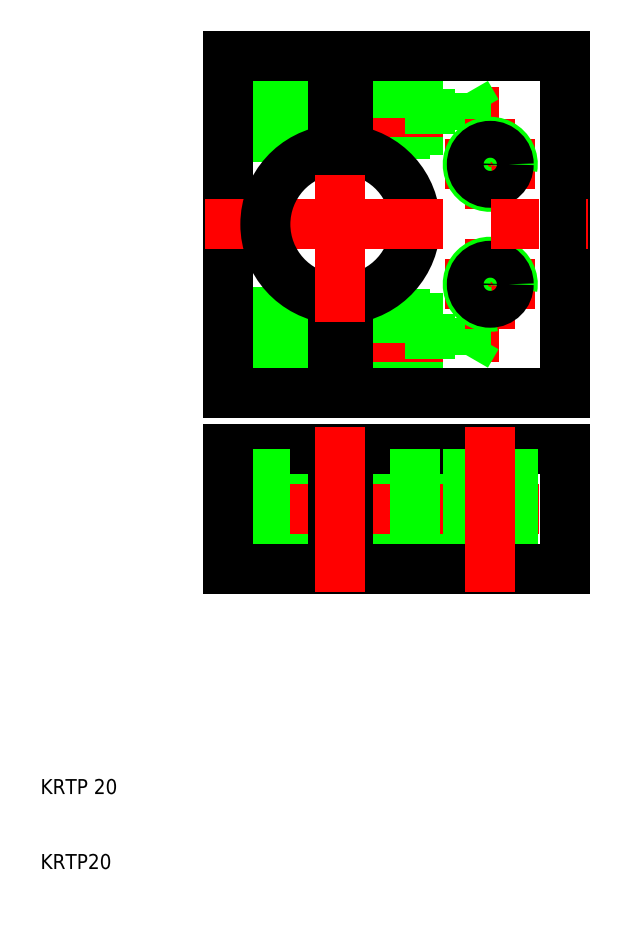
<metadata>
{"format":"dxf","ext":"dxf","renderer":"ezdxf+matplotlib","layout":"modelspace","background":"white","min_lineweight":24,"dpi":150}
</metadata>
<code>
0
SECTION
2
ENTITIES
0
LINE
8
0
10
62
20
55
30
0
11
51
21
55
31
0
0
LINE
8
0
10
51
20
55.54
30
0
11
66.8
21
55.54
31
0
0
LINE
8
0
10
62
20
61
30
0
11
51
21
61
31
0
0
LINE
8
0
10
51
20
60.46
30
0
11
66.8
21
60.46
31
0
0
LINE
8
0
10
49
20
54.7
30
0
11
35
21
54.7
31
0
0
LINE
8
0
10
49
20
61.3
30
0
11
35
21
61.3
31
0
0
LINE
8
0
10
62
20
55
30
0
11
62
21
61
31
0
0
LINE
8
0
10
66.8
20
55.54
30
0
11
68.22
21
58
31
0
0
LINE
8
0
10
66.8
20
60.46
30
0
11
68.22
21
58
31
0
0
LINE
8
0
10
66.8
20
55.54
30
0
11
66.8
21
60.46
31
0
0
LINE
8
CENTER
10
32
20
58
30
0
11
83
21
58
31
0
0
LINE
8
0
10
80
20
50
30
0
11
51
21
50
31
0
0
LINE
8
0
10
51
20
66
30
0
11
80
21
66
31
0
0
LINE
8
0
10
49
20
50
30
0
11
35
21
50
31
0
0
LINE
8
0
10
35
20
66
30
0
11
49
21
66
31
0
0
LINE
8
0
10
40
20
66
30
0
11
40
21
50
31
0
0
LINE
8
0
10
35
20
50
30
0
11
35
21
66
31
0
0
LINE
8
0
10
49
20
50
30
0
11
49
21
66
31
0
0
LINE
8
0
10
51
20
50
30
0
11
51
21
66
31
0
0
LINE
8
CENTER
10
50
20
69
30
0
11
50
21
47
31
0
0
LINE
8
0
10
60
20
66
30
0
11
60
21
50
31
0
0
LINE
8
0
10
67.54
20
66
30
0
11
67.54
21
50
31
0
0
LINE
8
0
10
72.46
20
66
30
0
11
72.46
21
50
31
0
0
LINE
8
0
10
73
20
66
30
0
11
73
21
50
31
0
0
LINE
8
0
10
67
20
66
30
0
11
67
21
50
31
0
0
LINE
8
CENTER
10
70
20
69
30
0
11
70
21
47
31
0
0
LINE
8
0
10
80
20
66
30
0
11
80
21
50
31
0
0
LINE
8
0
10
62
20
78
30
0
11
51
21
78
31
0
0
LINE
8
0
10
51
20
78.54
30
0
11
66.8
21
78.54
31
0
0
LINE
8
CENTER
10
32
20
81
30
0
11
71.22
21
81
31
0
0
LINE
8
0
10
62
20
84
30
0
11
51
21
84
31
0
0
LINE
8
0
10
51
20
83.46
30
0
11
66.8
21
83.46
31
0
0
LINE
8
0
10
49
20
77.7
30
0
11
35
21
77.7
31
0
0
LINE
8
0
10
49
20
84.3
30
0
11
35
21
84.3
31
0
0
LINE
8
0
10
62
20
78
30
0
11
62
21
84
31
0
0
LINE
8
0
10
66.8
20
78.54
30
0
11
68.22
21
81
31
0
0
LINE
8
0
10
66.8
20
83.46
30
0
11
68.22
21
81
31
0
0
LINE
8
0
10
66.8
20
78.54
30
0
11
66.8
21
83.46
31
0
0
LINE
8
0
10
62
20
108
30
0
11
51
21
108
31
0
0
LINE
8
0
10
51
20
108.5
30
0
11
66.8
21
108.5
31
0
0
LINE
8
CENTER
10
32
20
111
30
0
11
71.22
21
111
31
0
0
LINE
8
0
10
62
20
114
30
0
11
51
21
114
31
0
0
LINE
8
0
10
51
20
113.5
30
0
11
66.8
21
113.5
31
0
0
LINE
8
0
10
49
20
107.7
30
0
11
35
21
107.7
31
0
0
LINE
8
0
10
49
20
114.3
30
0
11
35
21
114.3
31
0
0
LINE
8
0
10
62
20
108
30
0
11
62
21
114
31
0
0
LINE
8
0
10
66.8
20
108.5
30
0
11
68.22
21
111
31
0
0
LINE
8
0
10
66.8
20
113.5
30
0
11
68.22
21
111
31
0
0
LINE
8
0
10
66.8
20
108.5
30
0
11
66.8
21
113.5
31
0
0
LINE
8
0
10
51
20
86.05
30
0
11
51
21
73.5
31
0
0
LINE
8
0
10
49
20
86.05
30
0
11
49
21
73.5
31
0
0
LINE
8
0
10
80
20
118.5
30
0
11
80
21
73.5
31
0
0
LINE
8
0
10
35
20
73.5
30
0
11
35
21
118.5
31
0
0
LINE
8
0
10
80
20
73.5
30
0
11
51
21
73.5
31
0
0
LINE
8
CENTER
10
64
20
104
30
0
11
76
21
104
31
0
0
LINE
8
CENTER
10
70
20
110
30
0
11
70
21
98
31
0
0
LINE
8
CENTER
10
64
20
88
30
0
11
76
21
88
31
0
0
LINE
8
CENTER
10
70
20
94
30
0
11
70
21
82
31
0
0
LINE
8
0
10
49
20
73.5
30
0
11
35
21
73.5
31
0
0
ARC
8
0
10
70
20
104
30
0
40
3
50
350
51
280
0
ARC
8
0
10
70
20
88
30
0
40
3
50
350
51
280
0
CIRCLE
8
0
10
70
20
104
30
0
40
2.458
0
CIRCLE
8
0
10
70
20
88
30
0
40
2.458
0
ARC
8
0
10
50
20
96
30
0
40
10
50
275.7
51
84.26
0
LINE
8
0
10
51
20
118.5
30
0
11
80
21
118.5
31
0
0
LINE
8
CENTER
10
32
20
96
30
0
11
83
21
96
31
0
0
LINE
8
0
10
35
20
118.5
30
0
11
49
21
118.5
31
0
0
ARC
8
0
10
50
20
96
30
0
40
10
50
95.74
51
264.3
0
LINE
8
CENTER
10
50
20
109
30
0
11
50
21
83
31
0
0
LINE
8
0
10
51
20
118.5
30
0
11
51
21
105.9
31
0
0
LINE
8
0
10
49
20
118.5
30
0
11
49
21
105.9
31
0
0
TEXT
8
0
10
10
20
20
30
0
40
2
1
KRTP 20
0
TEXT
8
0
10
10
20
10
30
0
40
2
1
KRTP20
0
VIEWPORT
8
0
10
261.5
20
148.5
30
0
40
523
41
297
68
     1
69
     1
0
ENDSEC
0
EOF

</code>
